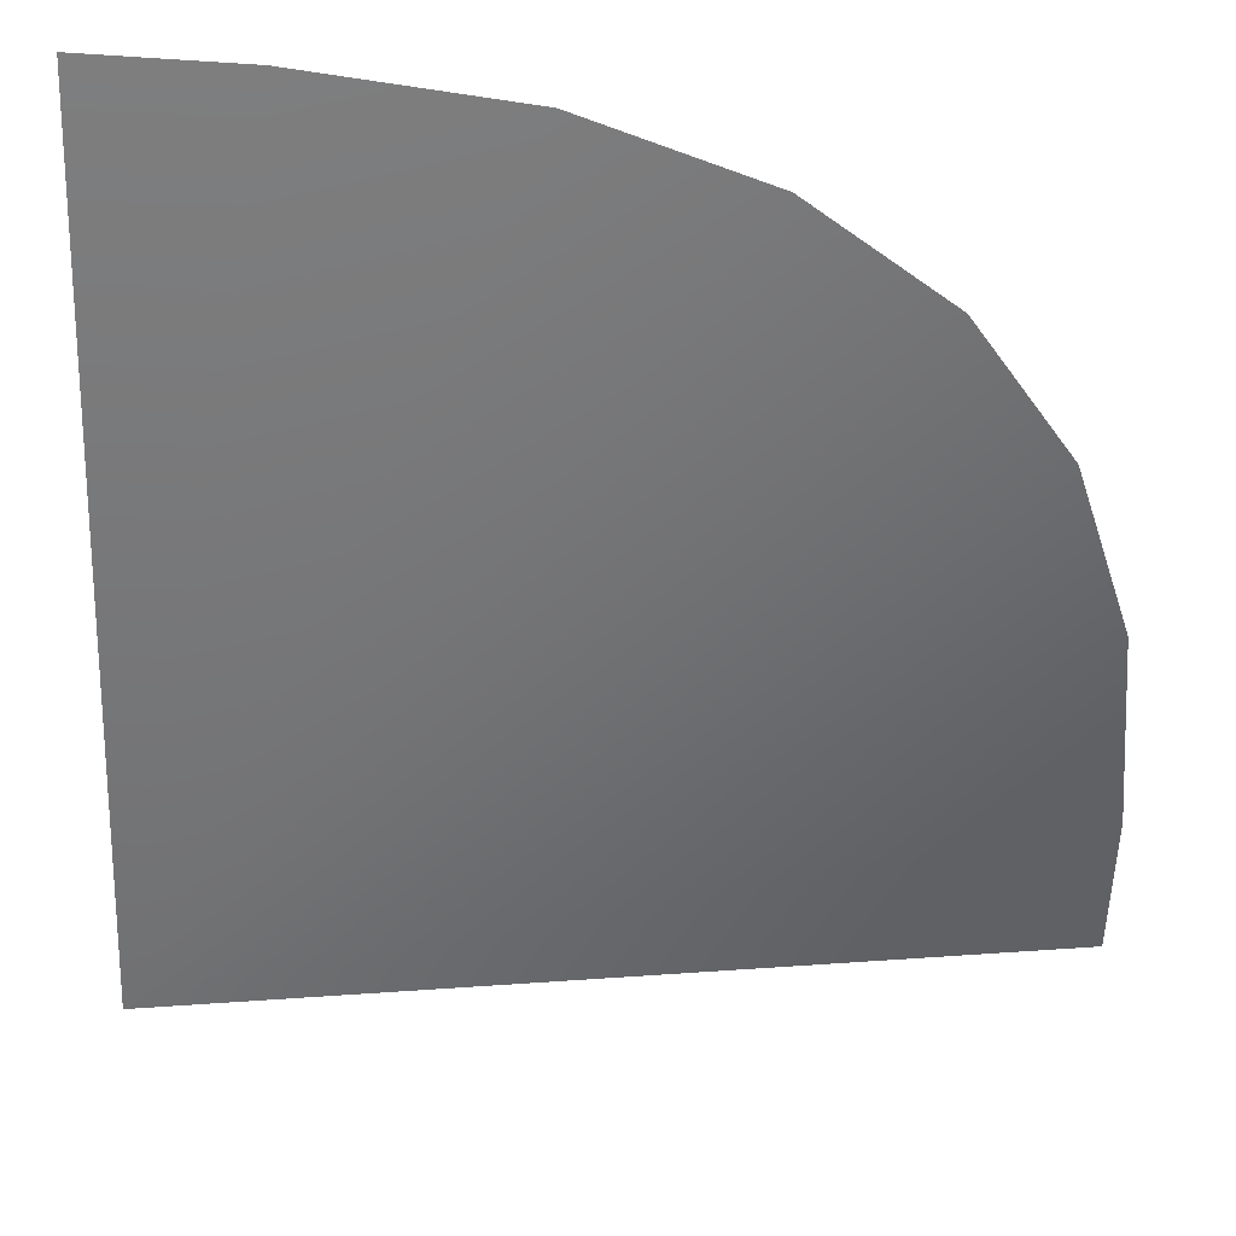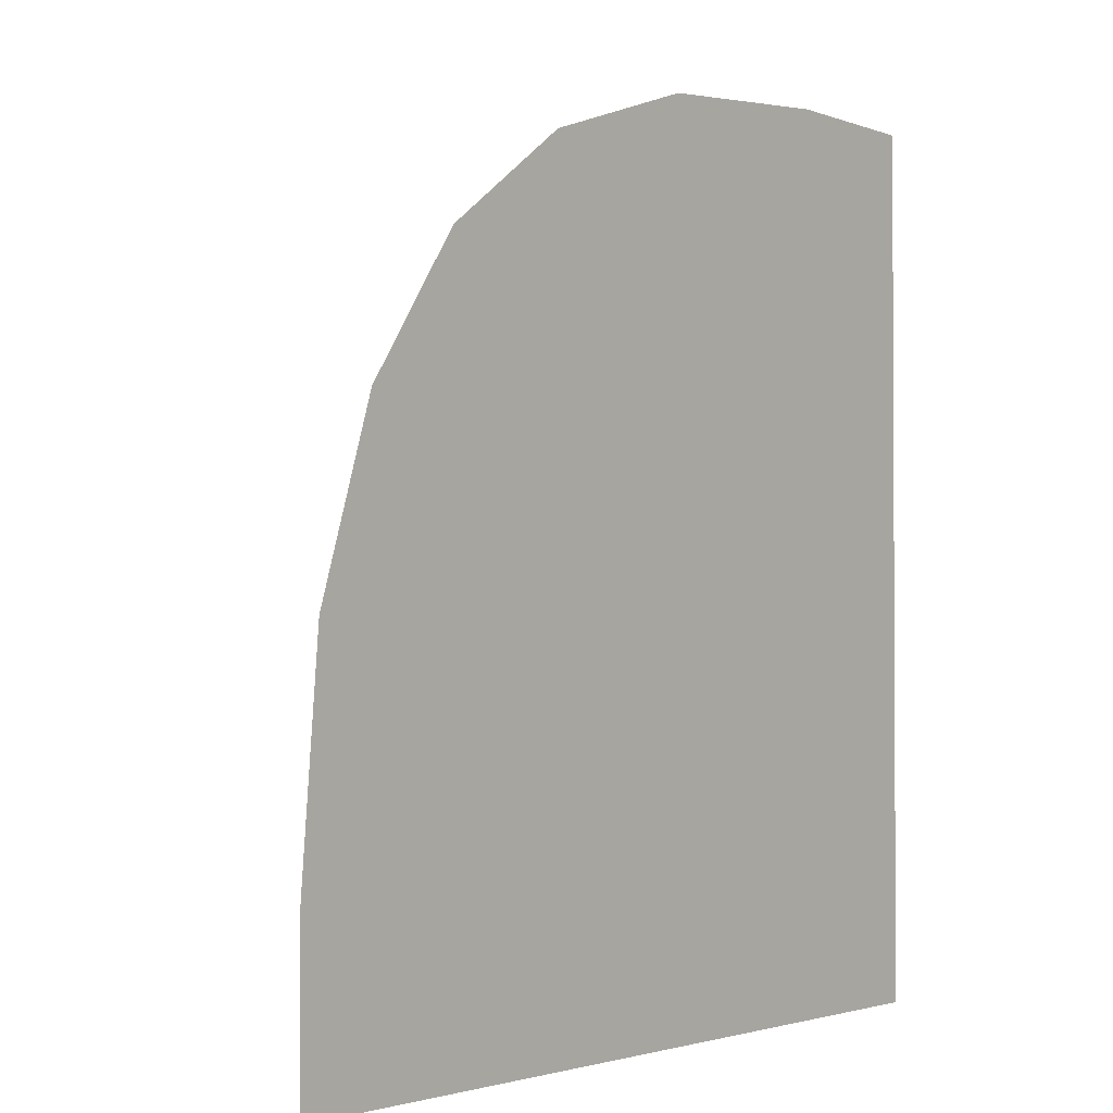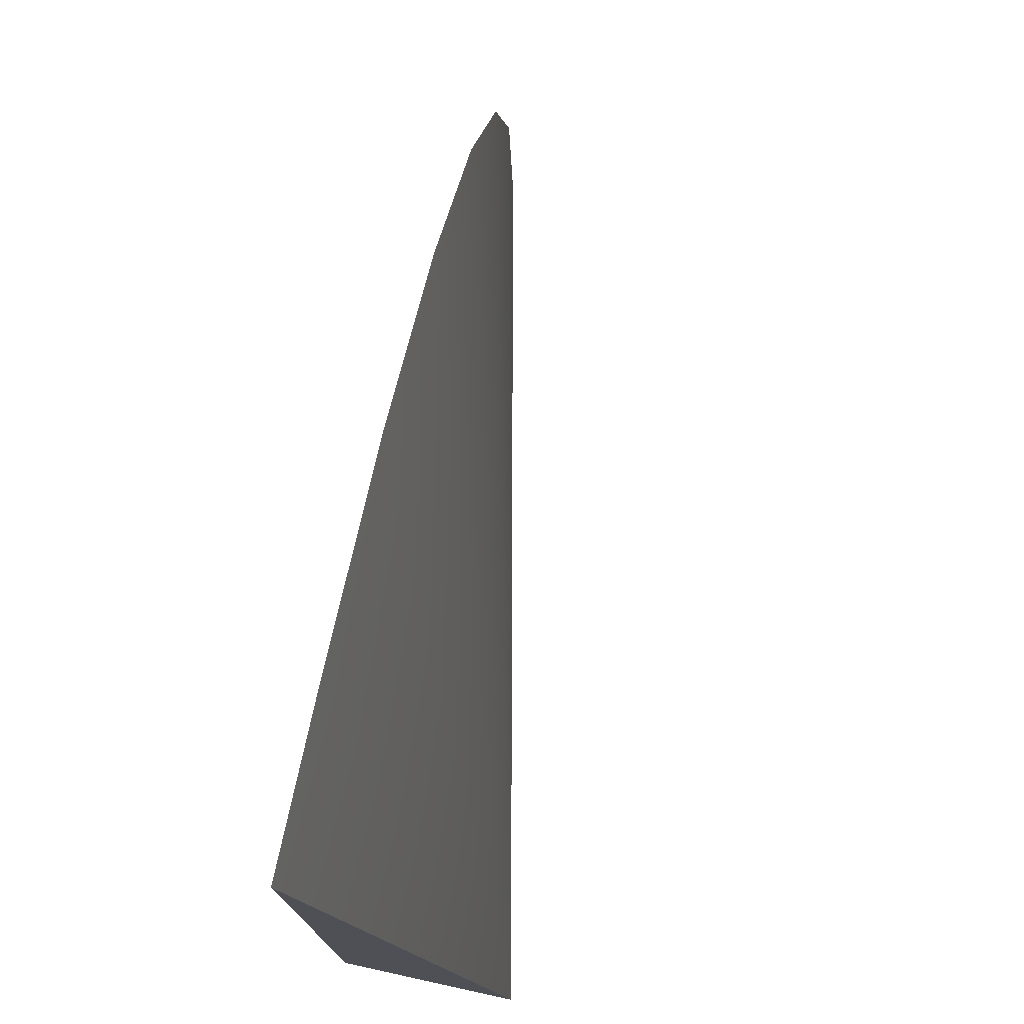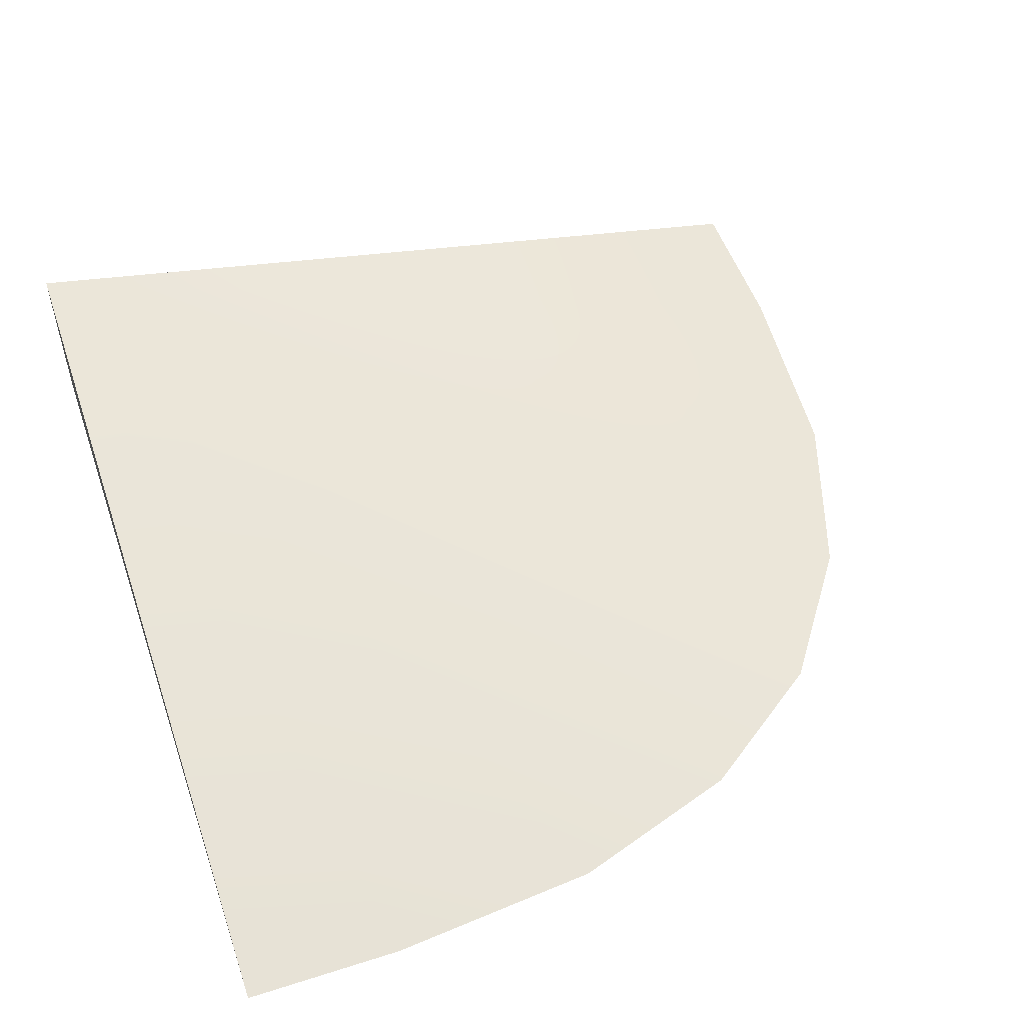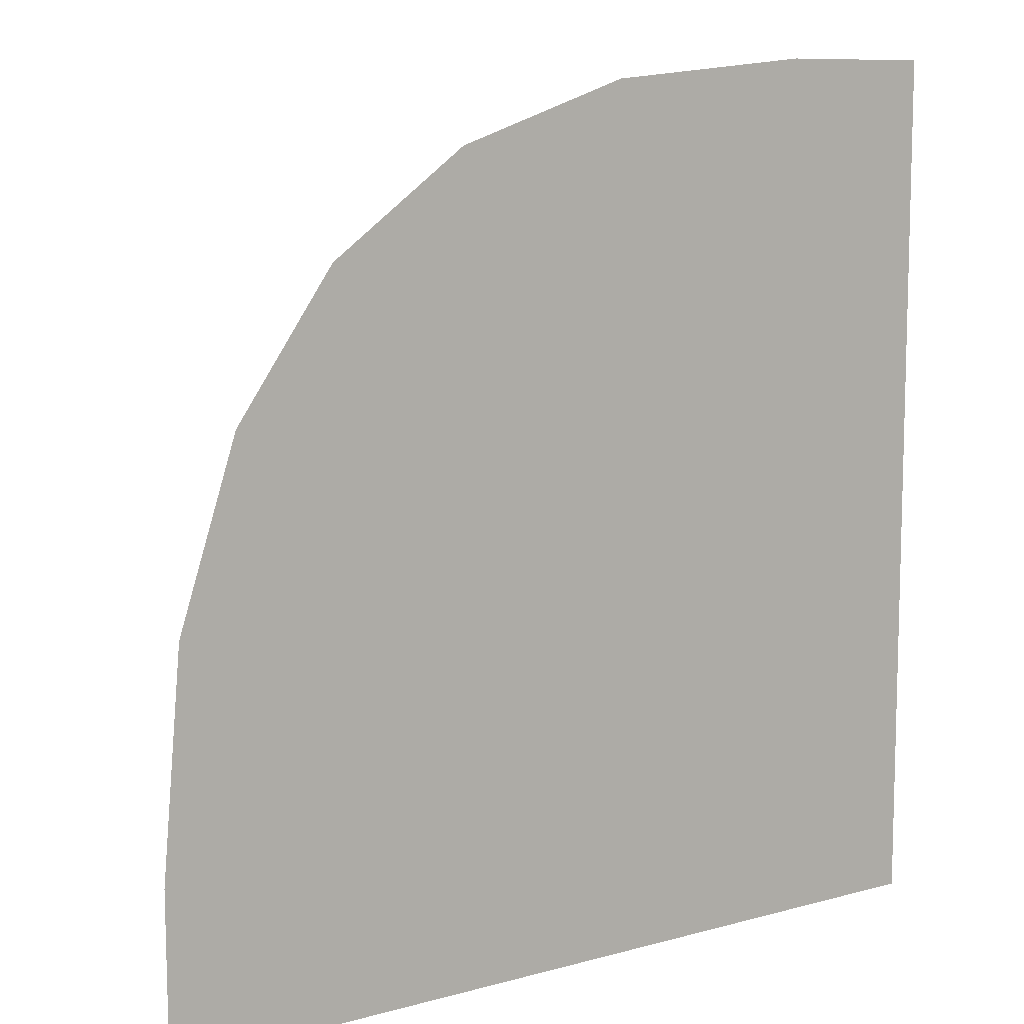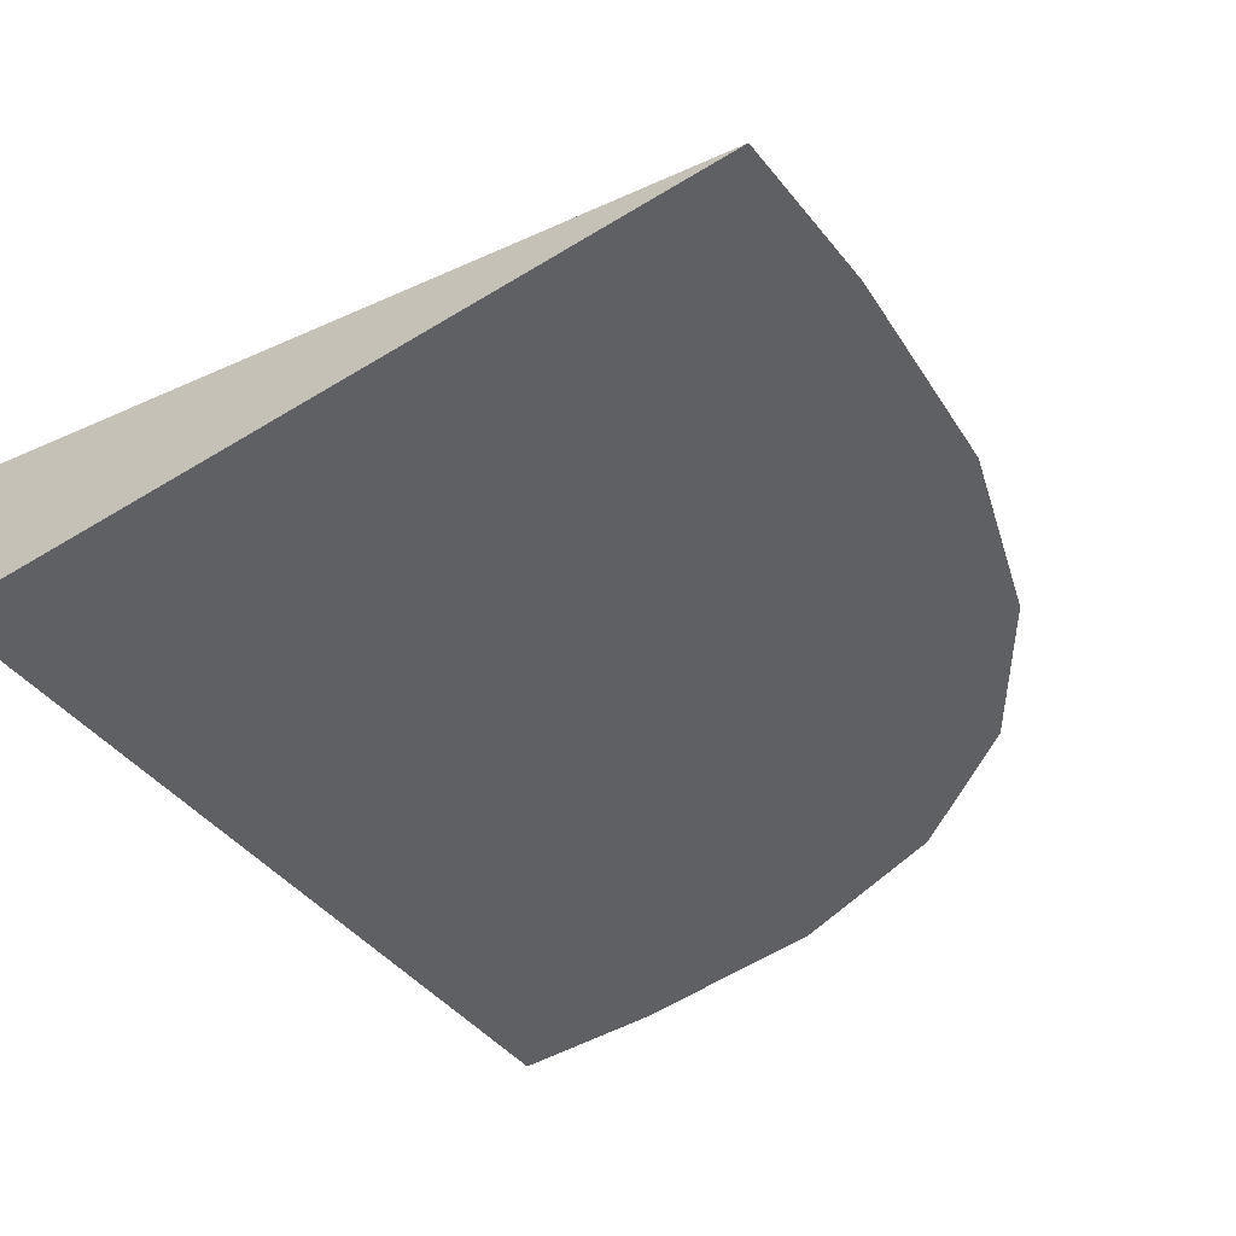
<metadata>
{"format":"obj","ext":"obj","renderer":"f3d","projection":"perspective","resolution":1024,"background":"white","views":[{"elev":41.7,"azim":-172.7,"up":"+Z"},{"elev":-1.9,"azim":-52.5,"up":"+Z"},{"elev":75.9,"azim":102.3,"up":"+Z"},{"elev":53.2,"azim":-109.0,"up":"+Y"},{"elev":9.8,"azim":-35.5,"up":"+Z"},{"elev":-44.4,"azim":-144.3,"up":"+Y"}]}
</metadata>
<code>
g MainCity_Prop_Ramp_02
v 0.2022 5.475e-06 0.2023
v 0.2022 0.08714 -0.2027
v 0.2021 5.511e-06 -0.2027
v 0.2022 0.08714 -0.2027
v -0.2022 -3.283e-06 -0.2027
v 0.2021 5.511e-06 -0.2027
v 0.2022 0.08714 -0.2027
v -0.2025 -3.423e-06 -0.1273
v -0.2022 -3.283e-06 -0.2027
v -0.1933 -3.255e-06 -0.02644
v -0.1658 -2.673e-06 0.05606
v -0.12 -1.674e-06 0.1202
v -0.05583 -2.606e-07 0.1661
v 0.02667 1.569e-06 0.1936
v 0.1275 3.813e-06 0.2027
v 0.2022 5.475e-06 0.2023
v -0.2022 -3.283e-06 -0.2027
v -0.2025 -3.423e-06 -0.1273
v 0.2021 5.511e-06 -0.2027
v -0.1933 -3.255e-06 -0.02644
v -0.1658 -2.673e-06 0.05606
v -0.12 -1.674e-06 0.1202
v -0.05583 -2.606e-07 0.1661
v 0.02667 1.569e-06 0.1936
v 0.1275 3.813e-06 0.2027
v 0.2022 5.475e-06 0.2023
g MainCity_Prop_Ramp_02_0
f 3 2 1
f 6 5 4
f 9 8 7
f 8 10 7
f 10 11 7
f 11 12 7
f 12 13 7
f 13 14 7
f 14 15 7
f 15 16 7
f 19 18 17
f 20 18 19
f 21 20 19
f 22 21 19
f 23 22 19
f 24 23 19
f 25 24 19
f 26 25 19

</code>
